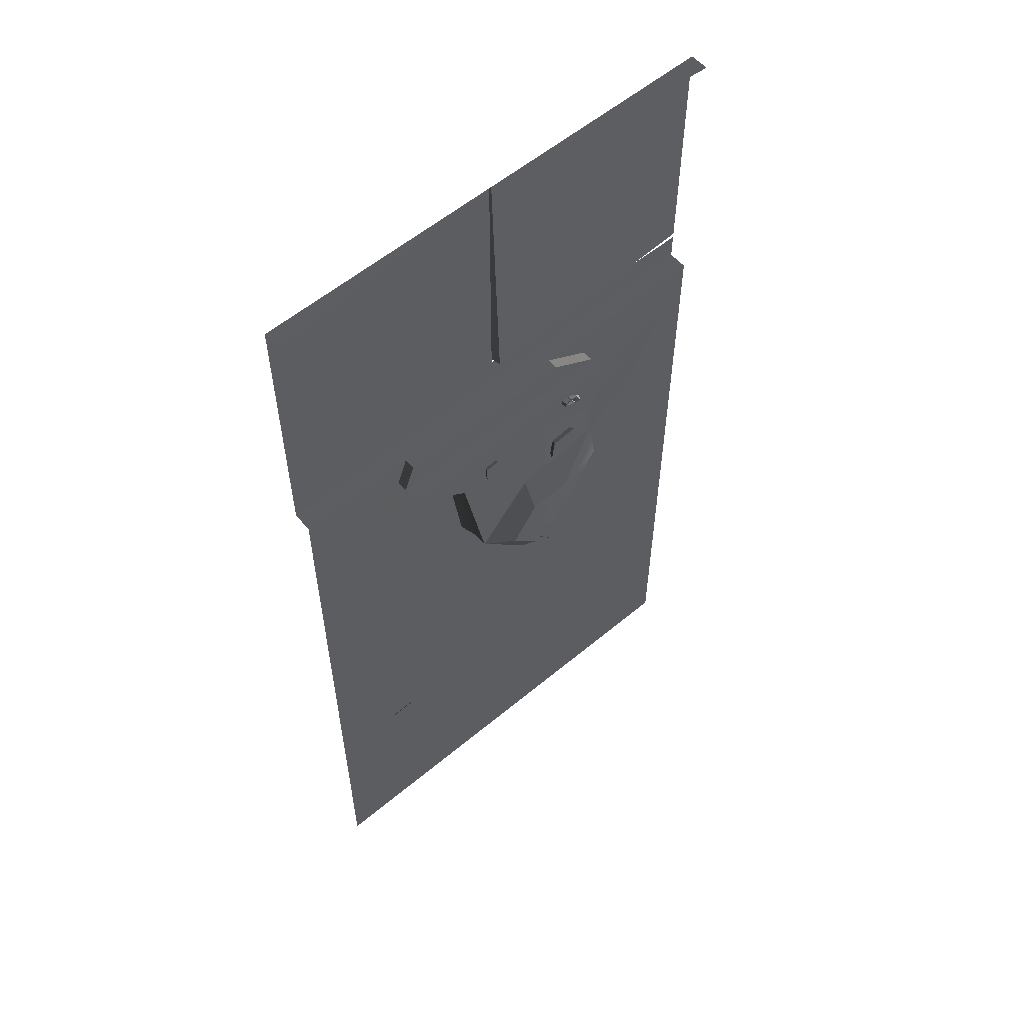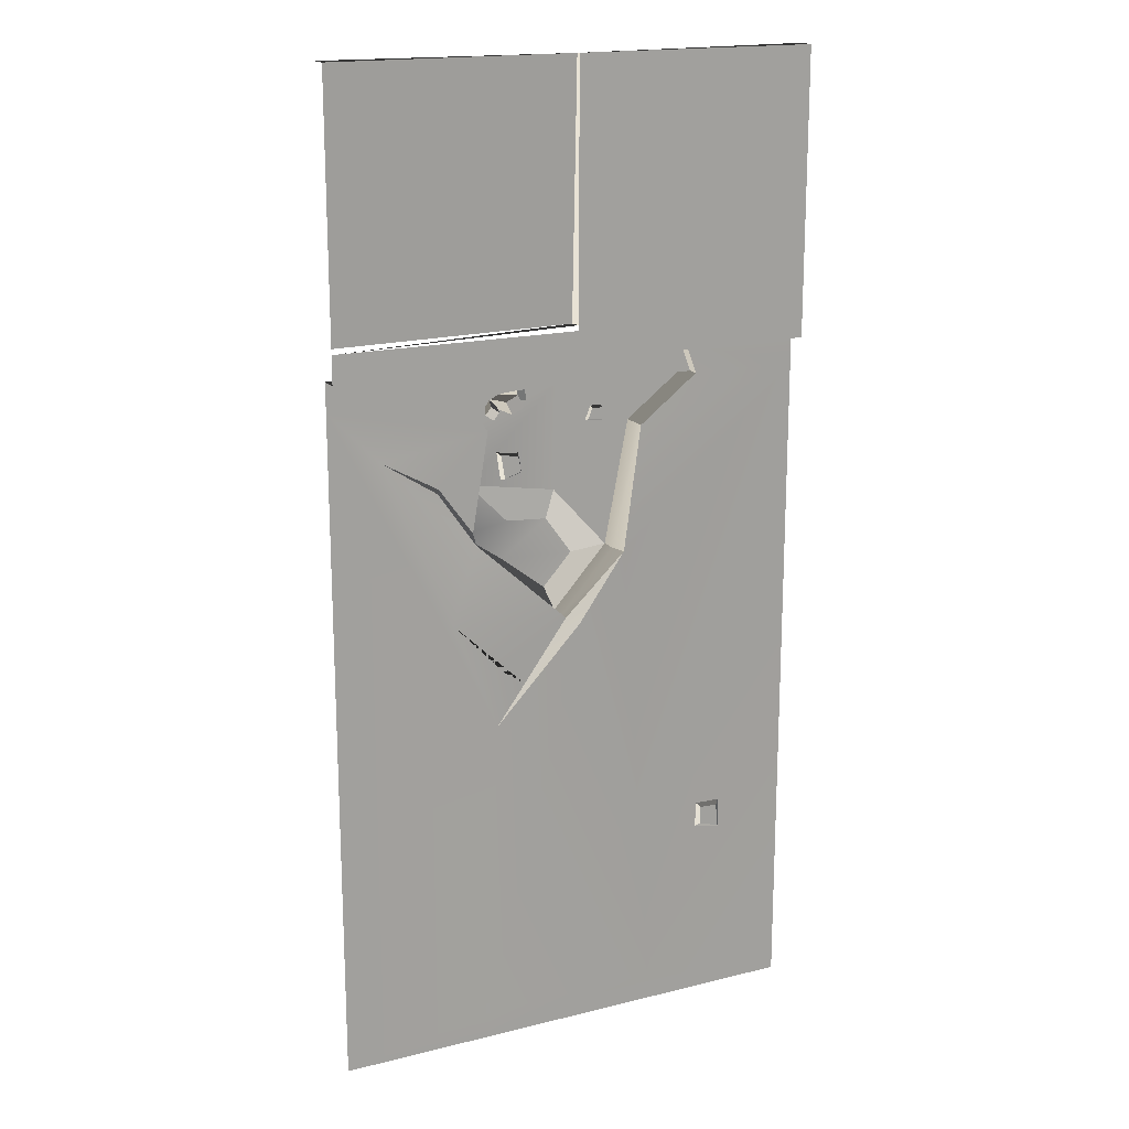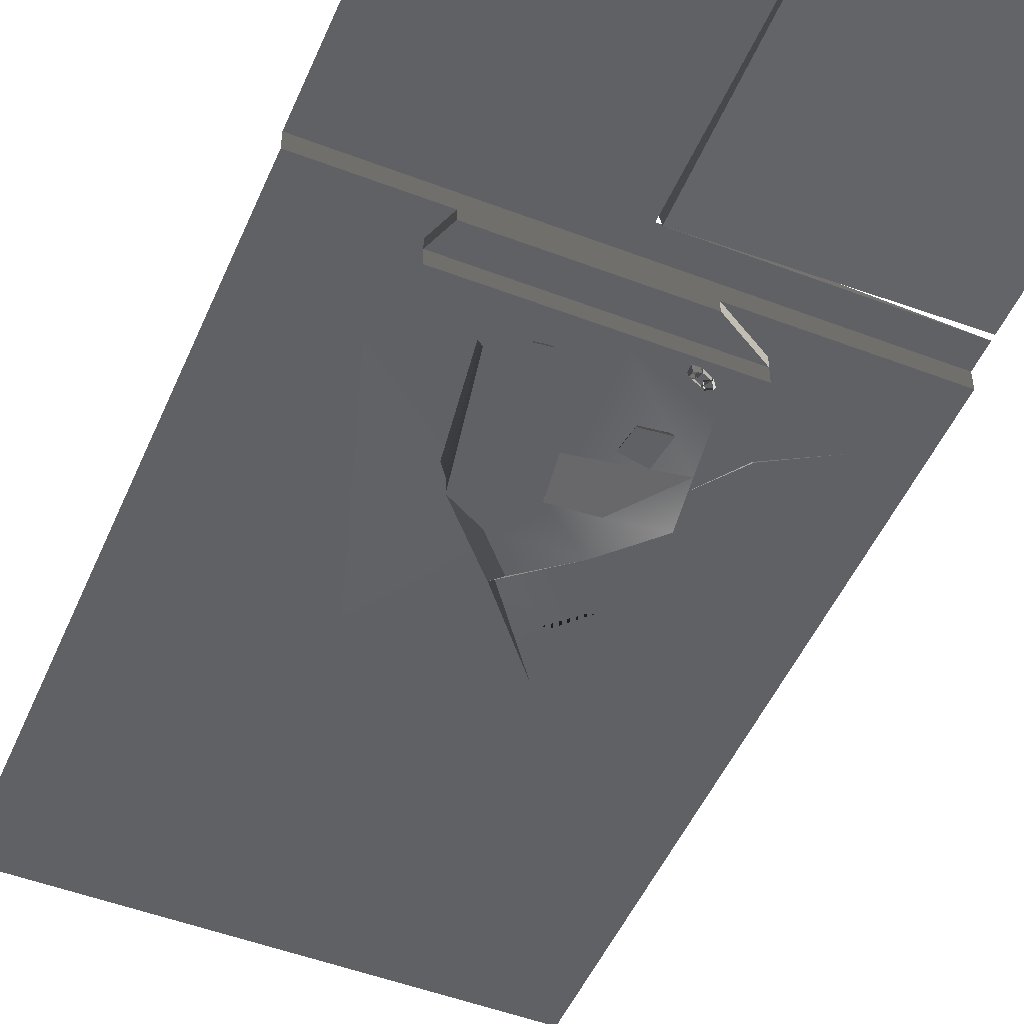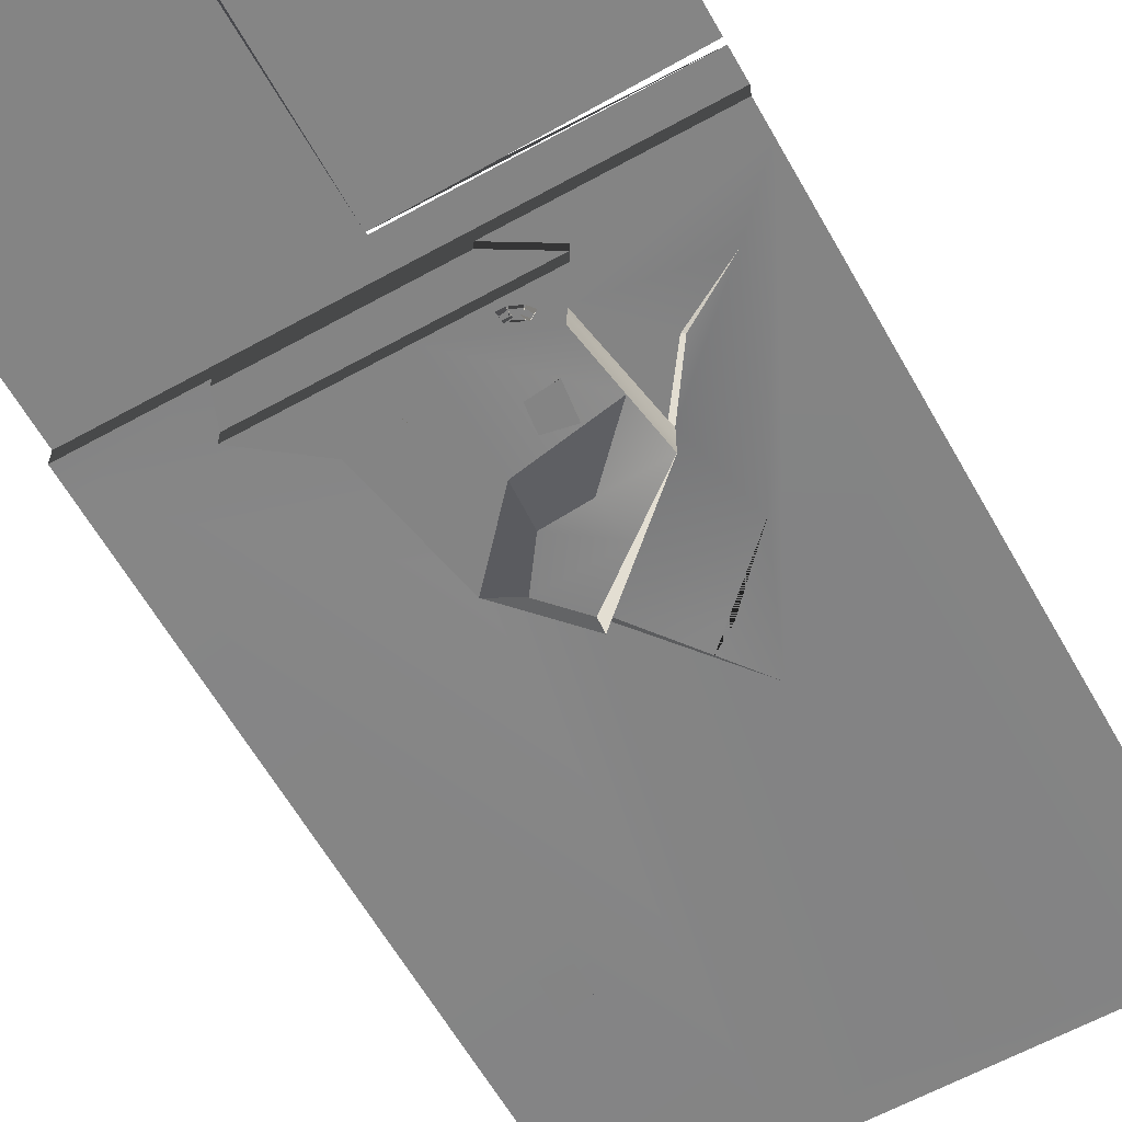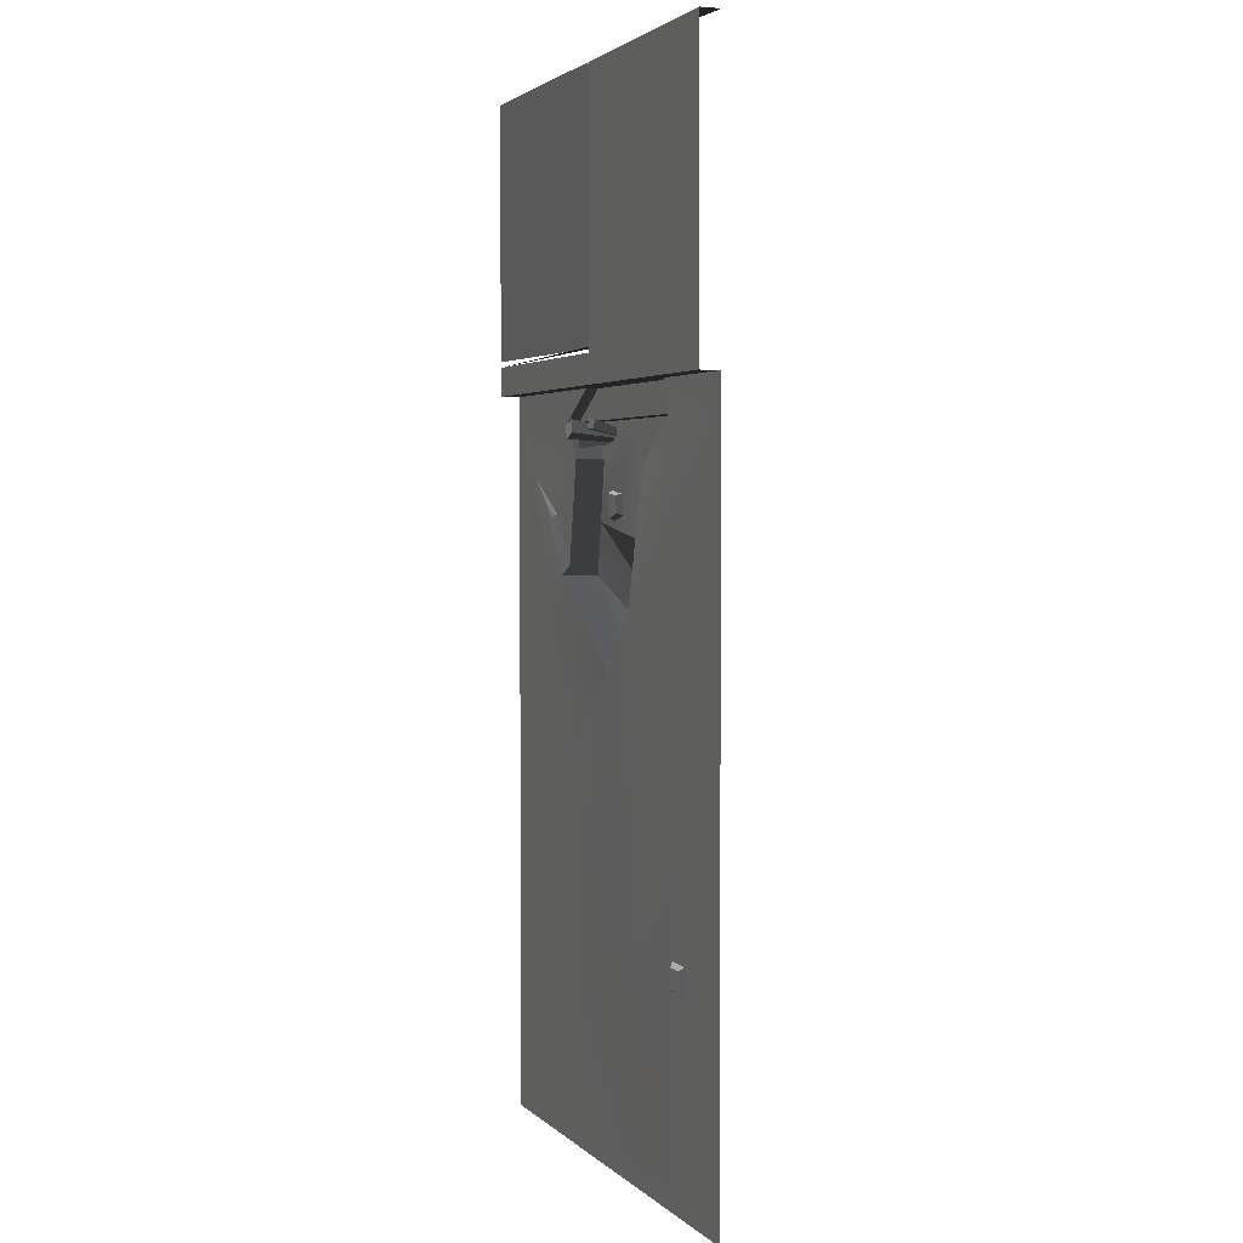
<metadata>
{"format":"obj","ext":"obj","renderer":"f3d","projection":"perspective","resolution":1024,"background":"white","views":[{"elev":57.5,"azim":-40.9,"up":"+Z"},{"elev":17.5,"azim":153.7,"up":"+Z"},{"elev":-49.8,"azim":-22.9,"up":"+Y"},{"elev":-61.4,"azim":29.4,"up":"+Y"},{"elev":2.7,"azim":-111.3,"up":"+Z"}]}
</metadata>
<code>
v 5 0 -2.582
v 2.5 0 -2.527
v 2.523 -0.09874 -2.527
v 3.892 -0.1948 -4.027
v 4.475 -0.1948 -3.702
v 3.918 -0.1556 -4.06
v 2.995 -0.2031 -6.147
v 2.888 -0.206 -6.004
v 3.223 -0.2002 -5.993
v 3.18 -0.5322 -3.79
v 3.133 -0.4242 -3.833
v 2.949 -0.4242 -3.86
v 2.901 -0.5322 -3.817
v 3.133 -0.4242 -3.833
v 3.091 -0.4242 -4.072
v 2.917 -0.4242 -4.018
v 2.949 -0.4242 -3.86
v 3.091 -0.4242 -4.072
v 3.139 -0.5322 -4.116
v 2.87 -0.5322 -4.062
v 2.917 -0.4242 -4.018
v 3.139 -0.5322 -4.116
v 3.18 -0.5322 -3.79
v 2.901 -0.5322 -3.817
v 2.87 -0.5322 -4.062
v 2.901 -0.5322 -3.817
v 2.949 -0.4242 -3.86
v 2.917 -0.4242 -4.018
v 2.87 -0.5322 -4.062
v 3.139 -0.5322 -4.116
v 3.091 -0.4242 -4.072
v 3.133 -0.4242 -3.833
v 3.18 -0.5322 -3.79
v 2.209 -0.5136 -3.601
v 2.173 -0.4427 -3.578
v 2.126 -0.4427 -3.466
v 2.145 -0.5136 -3.428
v 2.173 -0.4427 -3.578
v 2.014 -0.4427 -3.591
v 2.02 -0.4427 -3.472
v 2.126 -0.4427 -3.466
v 2.014 -0.4427 -3.591
v 1.994 -0.5136 -3.628
v 1.985 -0.5136 -3.449
v 2.02 -0.4427 -3.472
v 1.994 -0.5136 -3.628
v 2.209 -0.5136 -3.601
v 2.145 -0.5136 -3.428
v 1.985 -0.5136 -3.449
v 2.145 -0.5136 -3.428
v 2.126 -0.4427 -3.466
v 2.02 -0.4427 -3.472
v 1.985 -0.5136 -3.449
v 1.994 -0.5136 -3.628
v 2.014 -0.4427 -3.591
v 2.173 -0.4427 -3.578
v 2.209 -0.5136 -3.601
v 1.021 -0.2052 -8.103
v 0.9697 -0.1566 -8.053
v 0.9655 -0.1566 -7.869
v 1.015 -0.2052 -7.817
v 0.9697 -0.1566 -8.053
v 0.7592 -0.1566 -8.115
v 0.7806 -0.1566 -7.873
v 0.9655 -0.1566 -7.869
v 0.7592 -0.1566 -8.115
v 0.7099 -0.2052 -8.167
v 0.729 -0.2052 -7.824
v 0.7806 -0.1566 -7.873
v 0.7099 -0.2052 -8.167
v 1.021 -0.2052 -8.103
v 1.015 -0.2052 -7.817
v 0.729 -0.2052 -7.824
v 1.015 -0.2052 -7.817
v 0.9655 -0.1566 -7.869
v 0.7806 -0.1566 -7.873
v 0.729 -0.2052 -7.824
v 0.7099 -0.2052 -8.167
v 0.7592 -0.1566 -8.115
v 0.9697 -0.1566 -8.053
v 1.021 -0.2052 -8.103
v 1.566 -0.1948 -9.725
v 3.434 -0.1948 -9.725
v 3.434 -0.1948 -10
v 1.566 -0.1948 -10
v 5 0 -2.869
v 5 -0.1948 -2.869
v 3.094 -0.1948 -2.869
v 2.5 0 -2.869
v 2.5 -0.1948 -2.869
v 1.214 -0.1948 -2.869
v 0 0 -2.869
v 0 -0.1948 -2.869
v 5 0 0
v 5 0 -2.527
v 2.523 -0.09874 -2.527
v 2.523 0 0
v 5 -0.1948 -3.165
v 3.592 -0.1948 -3.165
v 3.094 -0.1948 -2.869
v 5 -0.1948 -2.869
v 2.5 0 0
v 2.477 0 -2.527
v 2.477 0 0
v 2.5 0 -2.527
v 0 0 -2.527
v 0 0 -2.582
v 2.5 0 -2.582
v 0 -0.1948 -3.165
v 0 -0.1948 -2.869
v 1.214 -0.1948 -2.869
v 1.101 -0.1948 -3.165
v 3.223 -0.2002 -5.993
v 2.888 -0.206 -6.004
v 2.53 -0.2157 -5.527
v 3.767 -0.1948 -5.42
v 2.995 -0.2031 -6.147
v 3.3 -0.1948 -6.552
v 3.543 -0.1147 -4.611
v 4.475 -0.1948 -3.702
v 3.918 -0.1556 -4.06
v 5 -0.1948 0
v 5 0 0
v 2.523 0 0
v 2.5 0 0
v 0 -0.1948 0
v 2.477 0 0
v 0 0 0
v 5 -0.1948 -10
v 3.434 -0.1948 -10
v 3.434 -0.1948 -9.725
v 5 -0.1948 -3.165
v 3.3 -0.1948 -6.552
v 2.438 -0.09398 -5.568
v 3.767 -0.1948 -5.42
v 1.566 -0.1948 -9.725
v 4.475 -0.1948 -3.702
v 1.918 -0.1468 -4.897
v 3.374 -0.1948 -3.518
v 3.592 -0.1948 -3.165
v 3.892 -0.1948 -4.027
v 3.542 -0.1948 -4.509
v 0 -0.1948 -3.165
v 1.714 -0.1948 -3.632
v 1.101 -0.1948 -3.165
v 0 -0.1948 -10
v 1.566 -0.1948 -10
v 2.5 0 -2.582
v 0 0 -2.869
v 0 0 -2.582
v 2.5 0 -2.869
v 5 0 -2.582
v 5 0 -2.869
v 2.477 0 -2.527
v 0 0 -2.527
v 0 0 0
v 2.477 0 0
v 2.523 -0.09874 -2.527
v 2.5 0 -2.527
v 2.5 0 0
v 2.523 0 0
v 3.592 -0.3109 -3.165
v 2.5 -0.3109 -2.869
v 3.094 -0.3109 -2.869
v 2.5 -0.3109 -3.165
v 1.214 -0.3109 -2.869
v 1.101 -0.3109 -3.165
v 3.046 -0.6221 -4.953
v 2.582 -0.6221 -5.313
v 2.279 -0.6221 -4.981
v 2.557 -0.6221 -4.595
v 2.986 -0.6221 -4.567
v 3.592 -0.1948 -3.165
v 3.592 -0.3109 -3.165
v 3.094 -0.3109 -2.869
v 3.094 -0.1948 -2.869
v 3.094 -0.1948 -2.869
v 3.094 -0.3109 -2.869
v 2.5 -0.3109 -2.869
v 2.5 -0.1948 -2.869
v 1.214 -0.3109 -2.869
v 1.214 -0.1948 -2.869
v 1.101 -0.1948 -3.165
v 1.101 -0.3109 -3.165
v 1.714 -0.3109 -3.632
v 1.714 -0.1948 -3.632
v 1.714 -0.1948 -3.632
v 1.714 -0.3109 -3.632
v 1.963 -0.3109 -4.897
v 1.918 -0.1468 -4.897
v 1.918 -0.1468 -4.897
v 1.963 -0.3109 -4.897
v 2.534 -0.3109 -5.523
v 2.53 -0.2157 -5.527
v 2.53 -0.2157 -5.527
v 2.438 -0.09398 -5.568
v 1.918 -0.1468 -4.897
v 2.888 -0.206 -6.004
v 2.995 -0.2031 -6.147
v 3.3 -0.1948 -6.552
v 3.542 -0.1948 -4.509
v 3.543 -0.1147 -4.611
v 3.543 -0.3109 -4.611
v 3.374 -0.3109 -3.518
v 3.374 -0.1948 -3.518
v 3.374 -0.1948 -3.518
v 3.374 -0.3109 -3.518
v 3.592 -0.3109 -3.165
v 3.592 -0.1948 -3.165
v 1.214 -0.1948 -2.869
v 1.214 -0.3109 -2.869
v 1.101 -0.3109 -3.165
v 1.101 -0.1948 -3.165
v 2.5 -0.3109 -3.165
v 1.101 -0.4782 -3.165
v 1.101 -0.3109 -3.165
v 2.5 -0.4782 -3.165
v 3.592 -0.3109 -3.165
v 3.592 -0.4782 -3.165
v 1.101 -0.3109 -3.165
v 1.101 -0.4782 -3.165
v 1.714 -0.4782 -3.632
v 1.714 -0.3109 -3.632
v 1.714 -0.3109 -3.632
v 1.714 -0.4782 -3.632
v 1.963 -0.4782 -4.897
v 1.963 -0.3109 -4.897
v 1.963 -0.3109 -4.897
v 1.963 -0.4782 -4.897
v 2.534 -0.4782 -5.523
v 2.534 -0.3109 -5.523
v 2.534 -0.4782 -5.523
v 3.543 -0.4782 -4.611
v 3.543 -0.3109 -4.611
v 2.534 -0.3109 -5.523
v 3.543 -0.3109 -4.611
v 3.543 -0.4782 -4.611
v 3.464 -0.4782 -4.104
v 3.374 -0.3109 -3.518
v 3.374 -0.4782 -3.518
v 3.374 -0.3109 -3.518
v 3.374 -0.4782 -3.518
v 3.592 -0.4782 -3.165
v 3.592 -0.3109 -3.165
v 3.543 -0.1147 -4.611
v 3.542 -0.1948 -4.509
v 3.892 -0.1948 -4.027
v 3.918 -0.1556 -4.06
v 2.534 -0.3109 -5.523
v 3.543 -0.3109 -4.611
v 3.543 -0.1147 -4.611
v 2.53 -0.2157 -5.527
v 2.54 -0.4782 -4.26
v 1.963 -0.4782 -4.897
v 1.714 -0.4782 -3.632
v 2.5 -0.4782 -3.165
v 1.101 -0.4782 -3.165
v 3.464 -0.4782 -4.104
v 3.374 -0.4782 -3.518
v 3.592 -0.4782 -3.165
v 3.464 -0.4782 -4.104
v 2.986 -0.6221 -4.567
v 2.557 -0.6221 -4.595
v 2.54 -0.4782 -4.26
v 1.963 -0.4782 -4.897
v 2.279 -0.6221 -4.981
v 2.582 -0.6221 -5.313
v 2.534 -0.4782 -5.523
v 2.534 -0.4782 -5.523
v 2.582 -0.6221 -5.313
v 3.046 -0.6221 -4.953
v 3.543 -0.4782 -4.611
v 3.543 -0.4782 -4.611
v 3.046 -0.6221 -4.953
v 2.986 -0.6221 -4.567
v 3.464 -0.4782 -4.104
v 2.557 -0.6221 -4.595
v 2.279 -0.6221 -4.981
v 1.963 -0.4782 -4.897
v 2.54 -0.4782 -4.26
v 3.089 -0.5046 -3.326
v 3.061 -0.03972 -3.279
v 3.188 -0.03321 -3.337
v 3.174 -0.5002 -3.365
v 3.061 -0.03972 -3.279
v 3.119 -0.05569 -3.154
v 3.246 -0.04917 -3.211
v 3.188 -0.03321 -3.337
v 3.119 -0.05569 -3.154
v 3.128 -0.5154 -3.241
v 3.213 -0.511 -3.28
v 3.246 -0.04917 -3.211
v 3.174 -0.5002 -3.365
v 3.188 -0.03321 -3.337
v 3.246 -0.04917 -3.211
v 3.213 -0.511 -3.28
v 3.128 -0.5154 -3.241
v 3.119 -0.05569 -3.154
v 3.061 -0.03972 -3.279
v 3.089 -0.5046 -3.326
v 3.164 -0.4944 -3.321
v 3.256 -0.1813 -3.338
v 3.306 -0.2054 -3.418
v 3.198 -0.5106 -3.374
v 3.256 -0.1813 -3.338
v 3.332 -0.2054 -3.283
v 3.383 -0.2296 -3.363
v 3.306 -0.2054 -3.418
v 3.332 -0.2054 -3.283
v 3.216 -0.5106 -3.283
v 3.25 -0.5269 -3.337
v 3.383 -0.2296 -3.363
v 3.198 -0.5106 -3.374
v 3.306 -0.2054 -3.418
v 3.383 -0.2296 -3.363
v 3.25 -0.5269 -3.337
v 3.216 -0.5106 -3.283
v 3.332 -0.2054 -3.283
v 3.256 -0.1813 -3.338
v 3.164 -0.4944 -3.321
v 3.056 -0.5166 -3.309
v 2.962 -0.2097 -3.247
v 3.056 -0.1868 -3.243
v 3.12 -0.5011 -3.305
v 2.962 -0.2097 -3.247
v 2.963 -0.2333 -3.153
v 3.057 -0.2103 -3.148
v 3.056 -0.1868 -3.243
v 2.963 -0.2333 -3.153
v 3.057 -0.5324 -3.245
v 3.12 -0.5169 -3.242
v 3.057 -0.2103 -3.148
v 3.12 -0.5011 -3.305
v 3.056 -0.1868 -3.243
v 3.057 -0.2103 -3.148
v 3.12 -0.5169 -3.242
v 3.057 -0.5324 -3.245
v 2.963 -0.2333 -3.153
v 2.962 -0.2097 -3.247
v 3.056 -0.5166 -3.309
f 2 3 1
f 5 6 4
f 8 9 7
f 11 12 10
f 12 13 10
f 15 16 14
f 16 17 14
f 19 20 18
f 20 21 18
f 23 24 22
f 24 25 22
f 27 28 26
f 28 29 26
f 31 32 30
f 32 33 30
f 35 36 34
f 36 37 34
f 39 40 38
f 40 41 38
f 43 44 42
f 44 45 42
f 47 48 46
f 48 49 46
f 51 52 50
f 52 53 50
f 55 56 54
f 56 57 54
f 59 60 58
f 60 61 58
f 63 64 62
f 64 65 62
f 67 68 66
f 68 69 66
f 71 72 70
f 72 73 70
f 75 76 74
f 76 77 74
f 79 80 78
f 80 81 78
f 83 84 82
f 84 85 82
f 87 88 86
f 86 88 89
f 90 89 88
f 90 91 89
f 89 91 92
f 93 92 91
f 95 96 94
f 96 97 94
f 99 100 98
f 100 101 98
f 103 104 102
f 105 103 102
f 103 105 106
f 106 105 107
f 108 107 105
f 110 111 109
f 111 112 109
f 114 115 113
f 116 113 115
f 117 113 116
f 118 117 116
f 119 116 115
f 120 116 119
f 121 120 119
f 123 124 122
f 125 122 124
f 125 127 126
f 128 126 127
f 130 131 129
f 131 132 129
f 131 133 132
f 134 133 131
f 135 132 133
f 136 134 131
f 137 132 135
f 138 134 136
f 132 137 139
f 140 132 139
f 137 141 139
f 142 139 141
f 143 138 136
f 144 138 143
f 145 144 143
f 143 136 146
f 136 147 146
f 149 150 148
f 151 149 148
f 151 148 152
f 153 151 152
f 155 156 154
f 156 157 154
f 159 160 158
f 160 161 158
f 163 164 162
f 165 163 162
f 163 165 166
f 165 167 166
f 169 170 168
f 171 168 170
f 172 168 171
f 174 175 173
f 175 176 173
f 178 179 177
f 179 180 177
f 179 181 180
f 181 182 180
f 184 185 183
f 185 186 183
f 188 189 187
f 189 190 187
f 192 193 191
f 194 191 193
f 196 197 195
f 195 198 196
f 198 199 196
f 200 196 199
f 202 203 201
f 204 201 203
f 201 204 205
f 207 208 206
f 208 209 206
f 211 212 210
f 212 213 210
f 215 216 214
f 217 215 214
f 217 214 218
f 219 217 218
f 221 222 220
f 222 223 220
f 225 226 224
f 226 227 224
f 229 230 228
f 230 231 228
f 233 234 232
f 234 235 232
f 237 238 236
f 236 238 239
f 240 239 238
f 242 243 241
f 243 244 241
f 246 247 245
f 247 248 245
f 250 251 249
f 251 252 249
f 254 255 253
f 256 253 255
f 257 256 255
f 253 256 258
f 259 258 256
f 260 259 256
f 262 263 261
f 263 264 261
f 266 267 265
f 267 268 265
f 270 271 269
f 271 272 269
f 274 275 273
f 275 276 273
f 278 279 277
f 279 280 277
f 282 283 281
f 283 284 281
f 286 287 285
f 287 288 285
f 290 291 289
f 291 292 289
f 294 295 293
f 295 296 293
f 298 299 297
f 299 300 297
f 302 303 301
f 303 304 301
f 306 307 305
f 307 308 305
f 310 311 309
f 311 312 309
f 314 315 313
f 315 316 313
f 318 319 317
f 319 320 317
f 322 323 321
f 323 324 321
f 326 327 325
f 327 328 325
f 330 331 329
f 331 332 329
f 334 335 333
f 335 336 333
f 338 339 337
f 339 340 337

</code>
